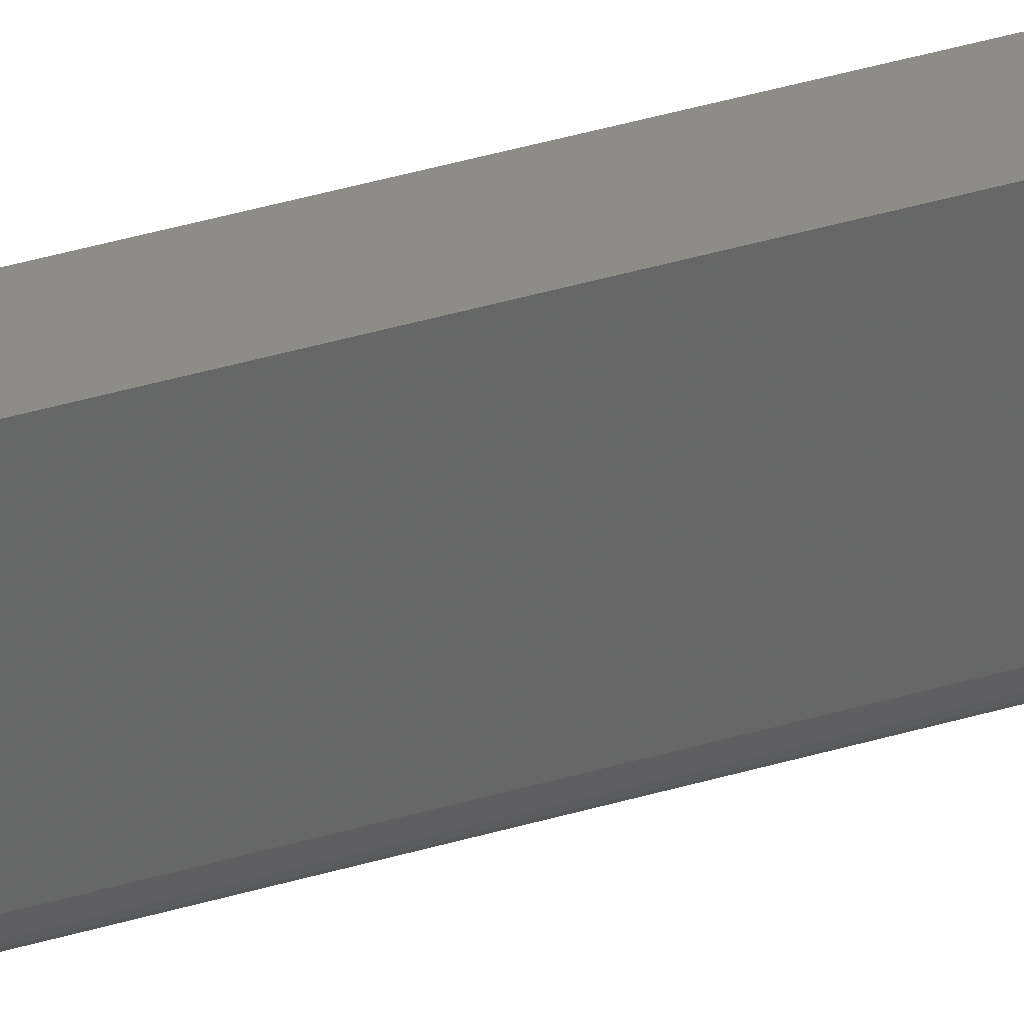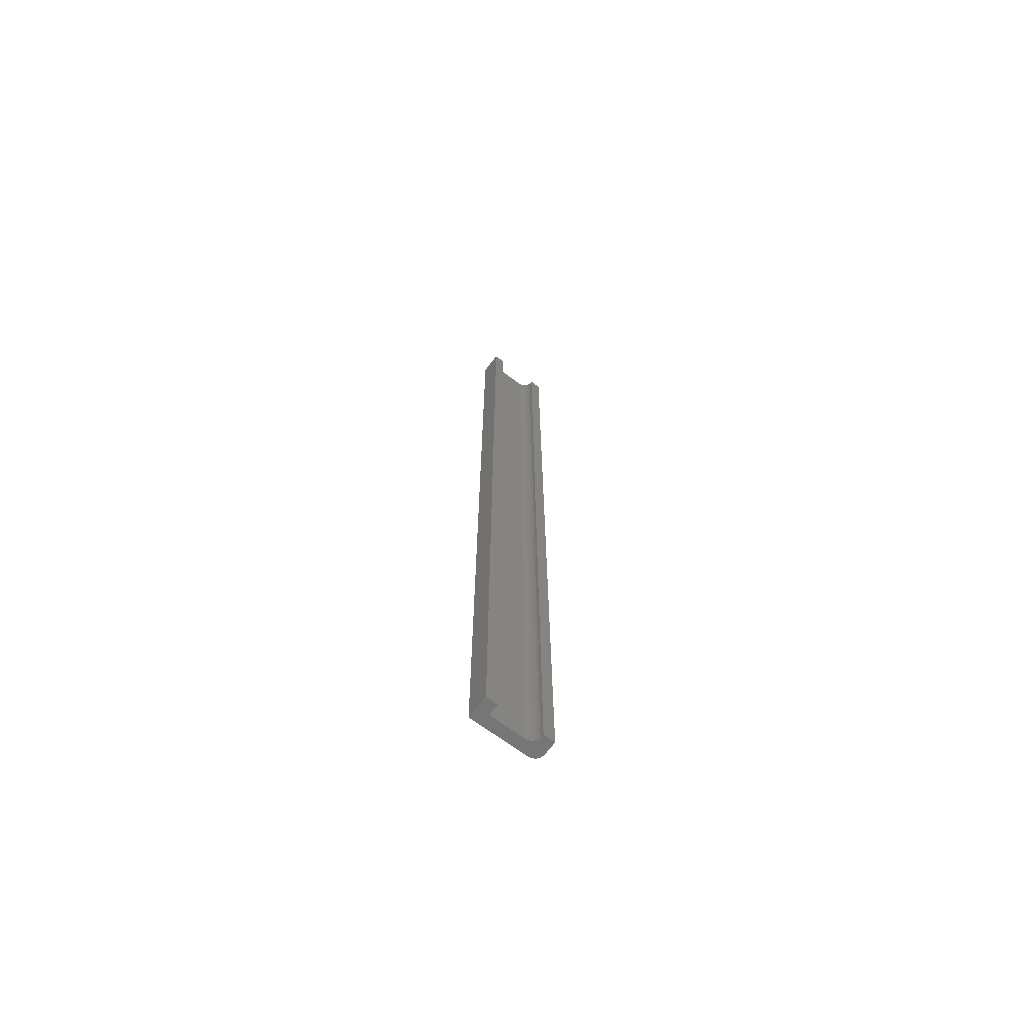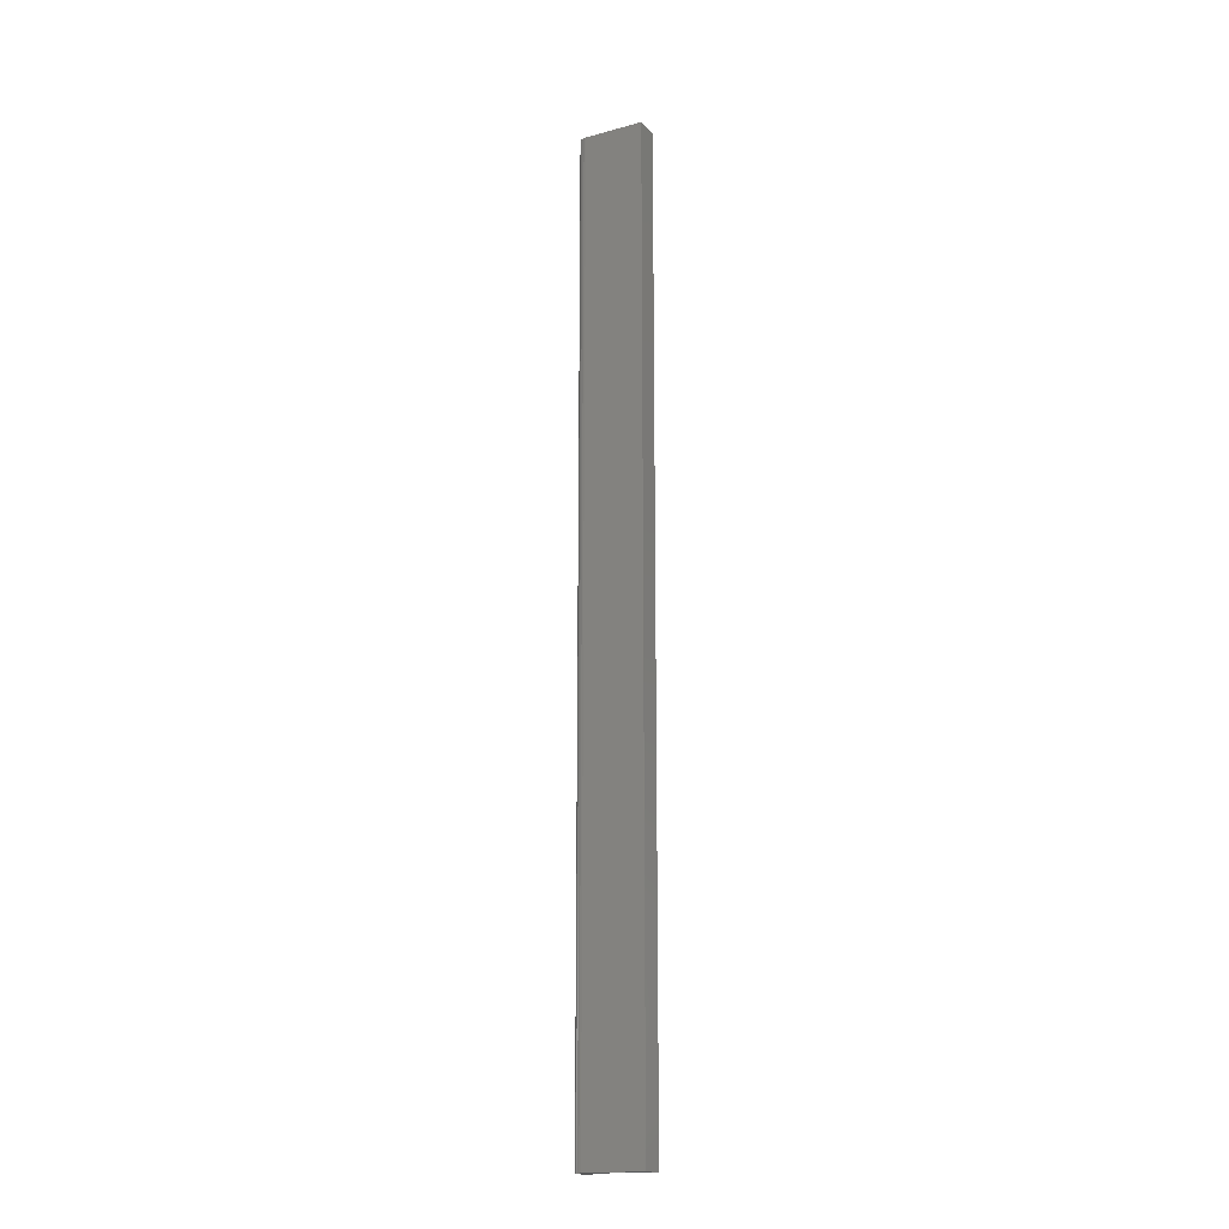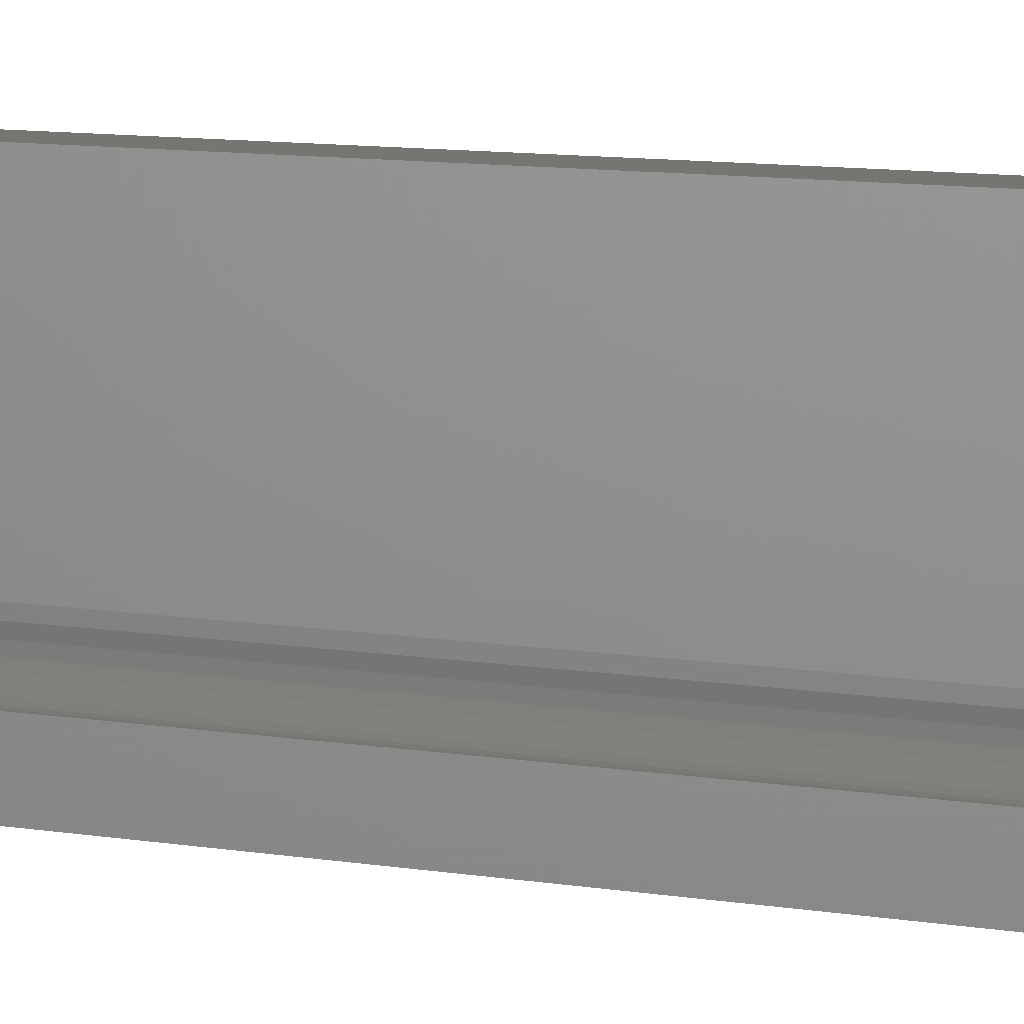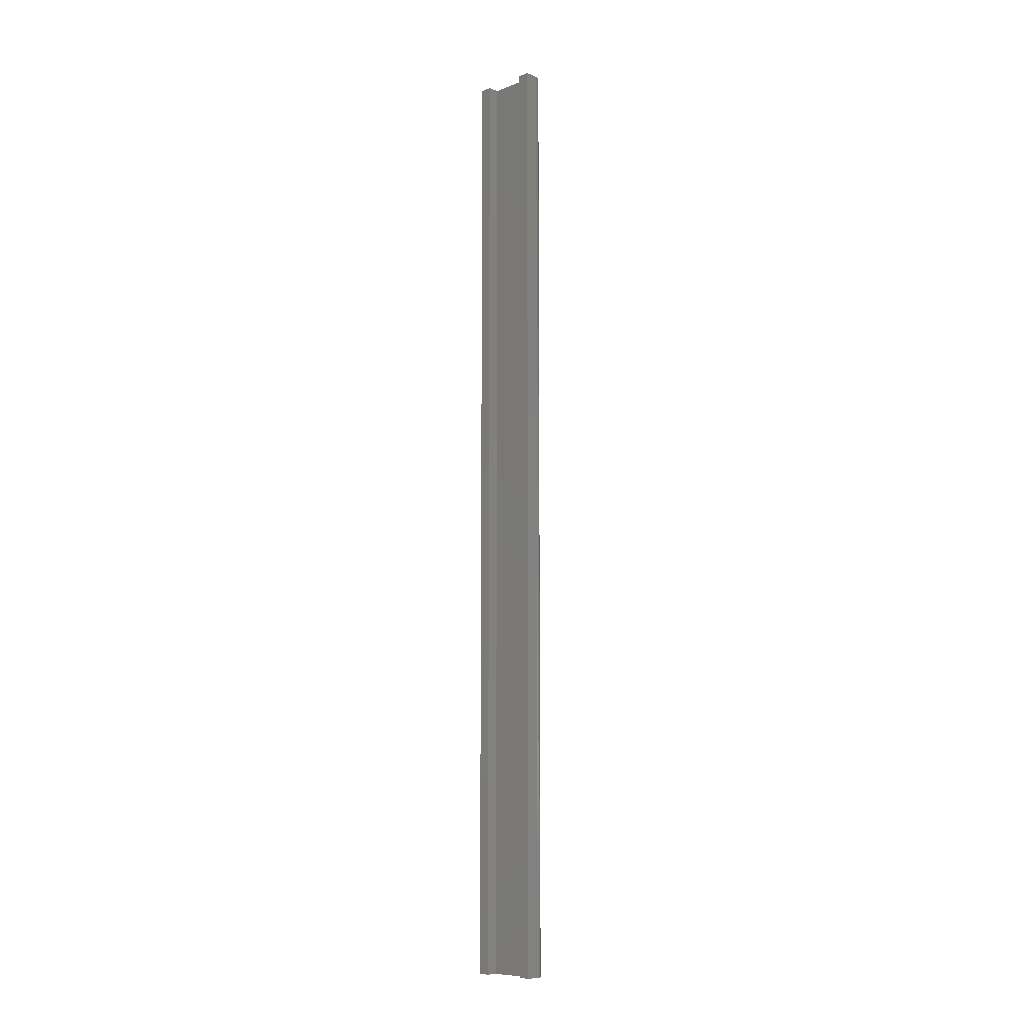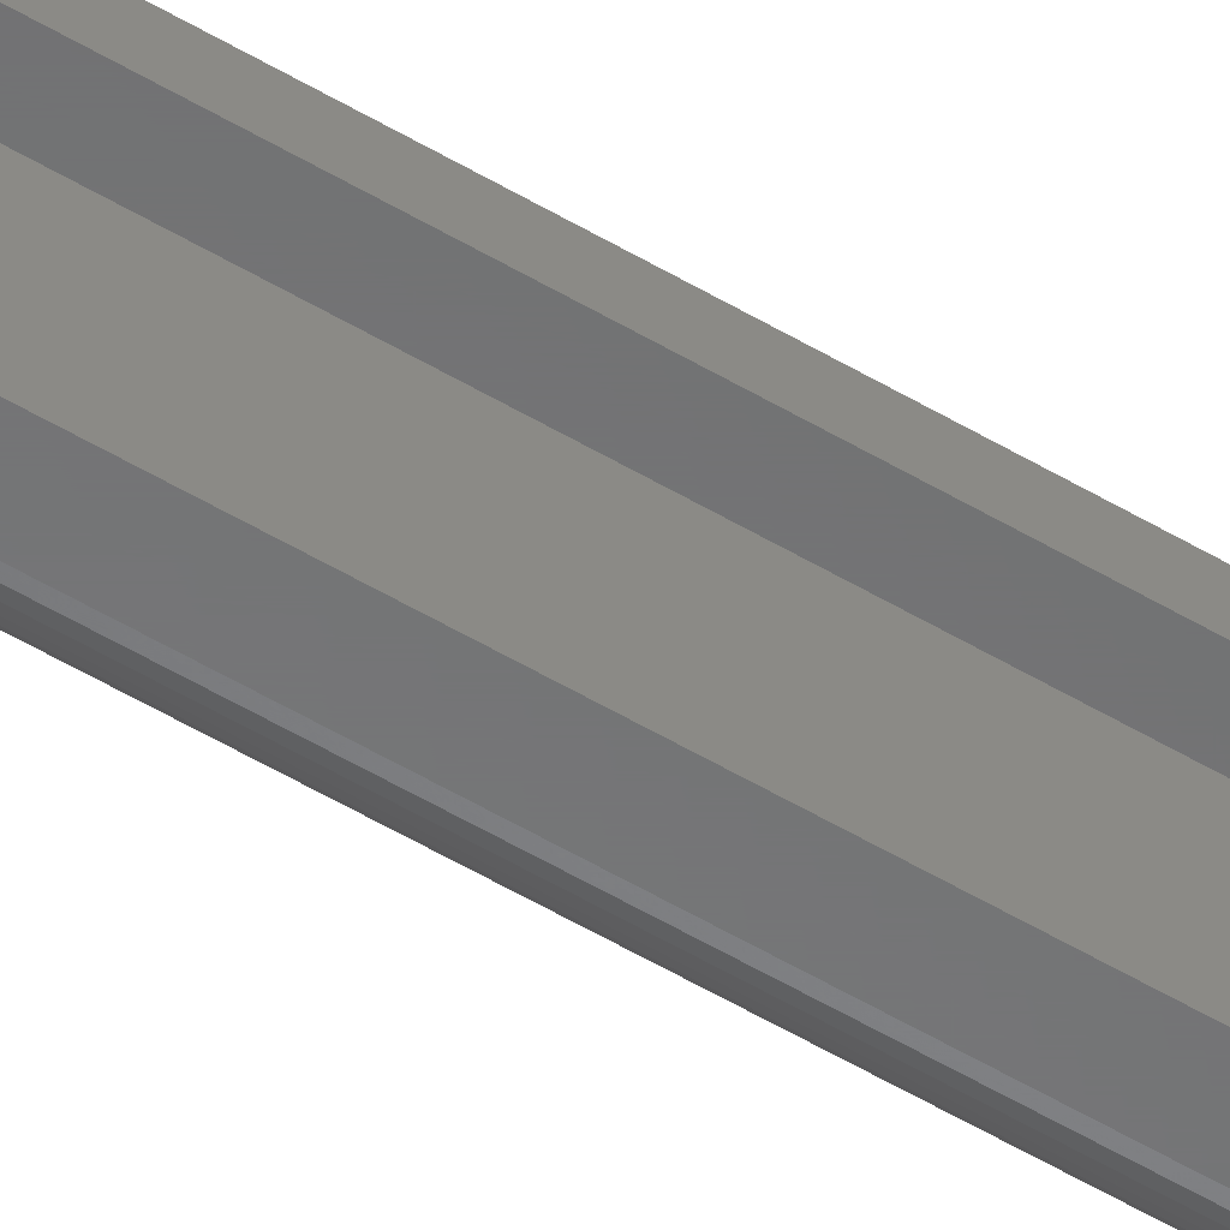
<metadata>
{"format":"stl","ext":"stl","renderer":"f3d","projection":"perspective","resolution":1024,"background":"white","views":[{"elev":36.3,"azim":-111.8,"up":"+Z"},{"elev":-68.4,"azim":53.2,"up":"+Y"},{"elev":-17.6,"azim":-61.8,"up":"+Y"},{"elev":2.8,"azim":146.7,"up":"+Z"},{"elev":-9.2,"azim":134.8,"up":"+Y"},{"elev":-56.4,"azim":58.3,"up":"+Z"}]}
</metadata>
<code>
# stl→obj: 48 verts, 92 faces
v 0.006288 0 0.0001501
v 0.001317 0 0.003472
v 0.007812 0 -4.784e-19
v 0.004823 0 0.0005947
v 0.003472 0 0.001317
v 0.002288 0 0.002288
v 0.01842 0 -1.128e-18
v 0.0005947 0 0.004823
v 0.0001501 0 0.006288
v 4.784e-19 0 0.007812
v 0.01842 0 0.009211
v 0.009211 0 0.01702
v 0.009361 0 0.0155
v 0.009805 0 0.01403
v 0.01053 0 0.01268
v 0.0115 0 0.0115
v 0.01268 0 0.01053
v 0.01403 0 0.009805
v 0.0155 0 0.009361
v 0.01702 0 0.009211
v 3.349e-18 0 0.05469
v 0.01842 0 0.05469
v 0.01842 0 0.04548
v 0.009211 0 0.04548
v 0.007812 -0.75 -4.784e-19
v 0.001317 -0.75 0.003472
v 0.006288 -0.75 0.0001501
v 0.004823 -0.75 0.0005947
v 0.003472 -0.75 0.001317
v 0.002288 -0.75 0.002288
v 0.01842 -0.75 -1.128e-18
v 0.01842 -0.75 0.009211
v 4.784e-19 -0.75 0.007812
v 0.0001501 -0.75 0.006288
v 0.0005947 -0.75 0.004823
v 0.01702 -0.75 0.009211
v 0.0155 -0.75 0.009361
v 0.01403 -0.75 0.009805
v 0.01268 -0.75 0.01053
v 0.0115 -0.75 0.0115
v 0.01053 -0.75 0.01268
v 0.009805 -0.75 0.01403
v 0.009361 -0.75 0.0155
v 0.009211 -0.75 0.01702
v 3.349e-18 -0.75 0.05469
v 0.009211 -0.75 0.04548
v 0.01842 -0.75 0.04548
v 0.01842 -0.75 0.05469
f 1 2 3
f 4 2 1
f 5 2 4
f 6 2 5
f 7 3 2
f 7 2 8
f 7 8 9
f 7 9 10
f 7 10 11
f 10 12 13
f 10 13 14
f 10 14 15
f 10 15 16
f 10 16 17
f 10 17 18
f 10 18 19
f 10 19 20
f 10 20 11
f 21 22 23
f 21 23 24
f 21 24 12
f 21 12 10
f 25 26 27
f 27 26 28
f 28 26 29
f 29 26 30
f 31 32 33
f 31 33 34
f 31 34 35
f 31 35 26
f 31 26 25
f 33 32 36
f 33 36 37
f 33 37 38
f 33 38 39
f 33 39 40
f 33 40 41
f 33 41 42
f 33 42 43
f 33 43 44
f 45 33 44
f 45 44 46
f 45 46 47
f 45 47 48
f 21 10 45
f 45 10 33
f 3 7 25
f 25 7 31
f 3 25 1
f 1 25 27
f 1 27 4
f 4 27 28
f 4 28 5
f 5 28 29
f 5 29 6
f 6 29 30
f 6 30 2
f 2 30 26
f 2 26 8
f 8 26 35
f 8 35 9
f 9 35 34
f 9 34 10
f 10 34 33
f 12 24 44
f 44 24 46
f 11 20 32
f 32 20 36
f 16 39 17
f 17 39 38
f 17 38 18
f 18 38 37
f 18 37 19
f 19 37 36
f 19 36 20
f 39 16 40
f 40 16 15
f 40 15 41
f 41 15 14
f 41 14 42
f 42 14 13
f 42 13 43
f 43 13 12
f 43 12 44
f 22 21 48
f 48 21 45
f 23 22 47
f 47 22 48
f 24 23 46
f 46 23 47
f 7 11 31
f 31 11 32

</code>
